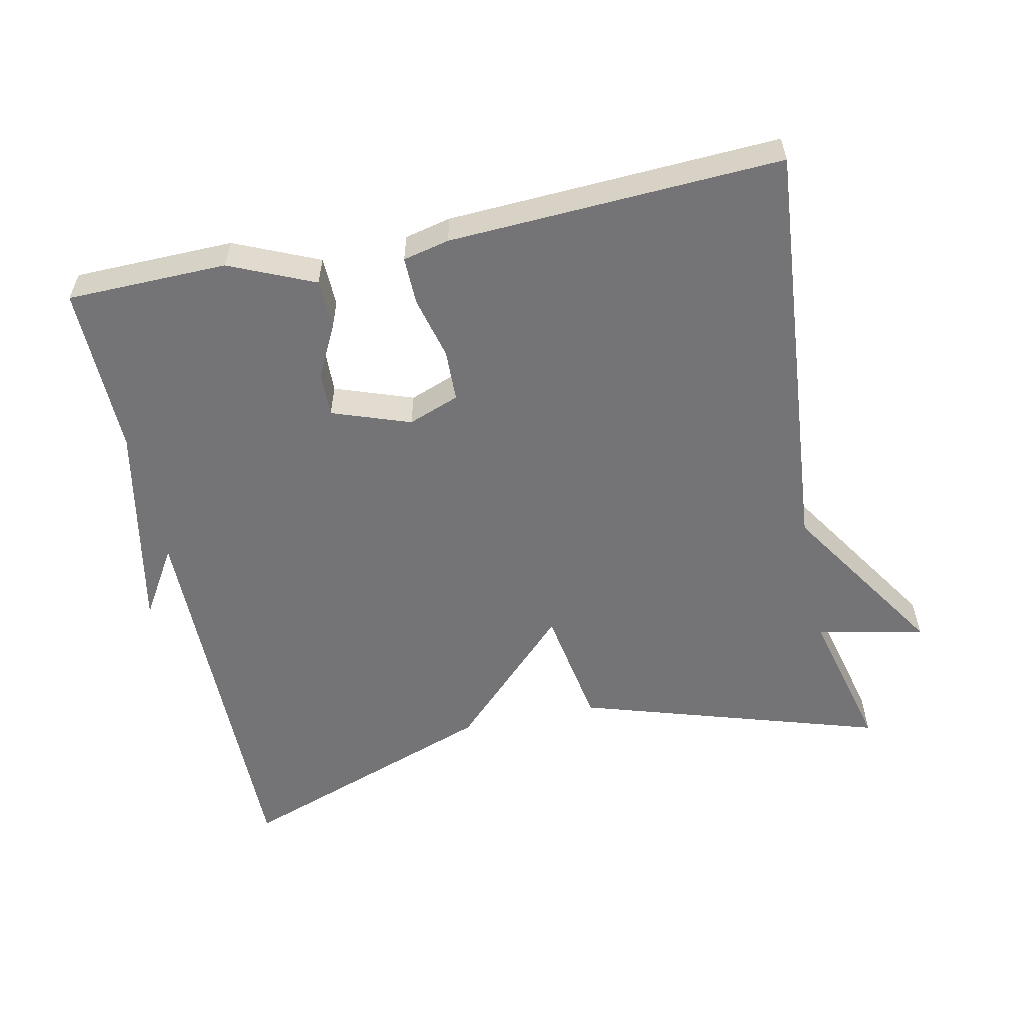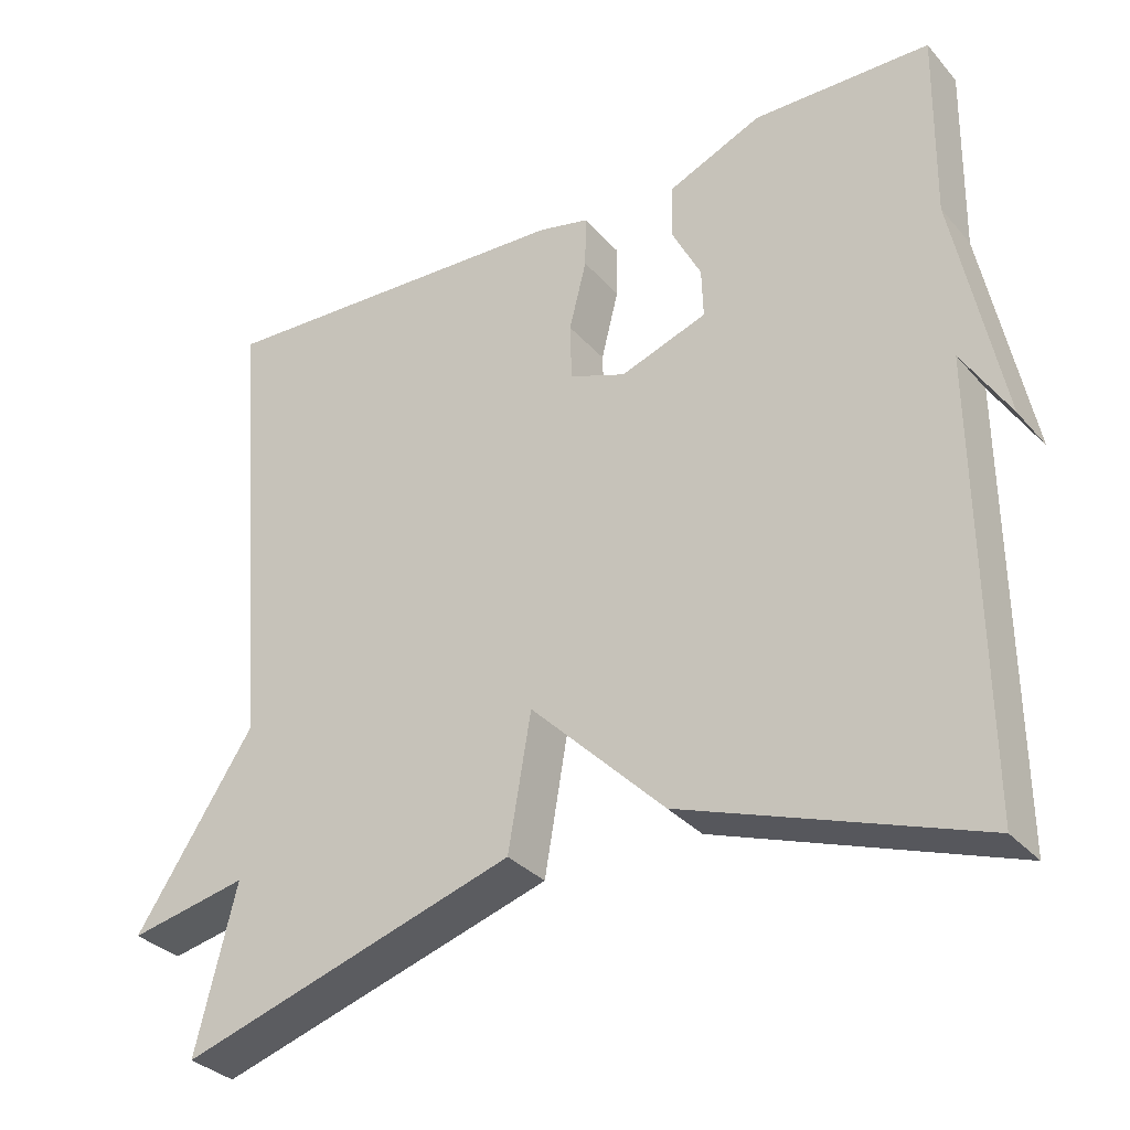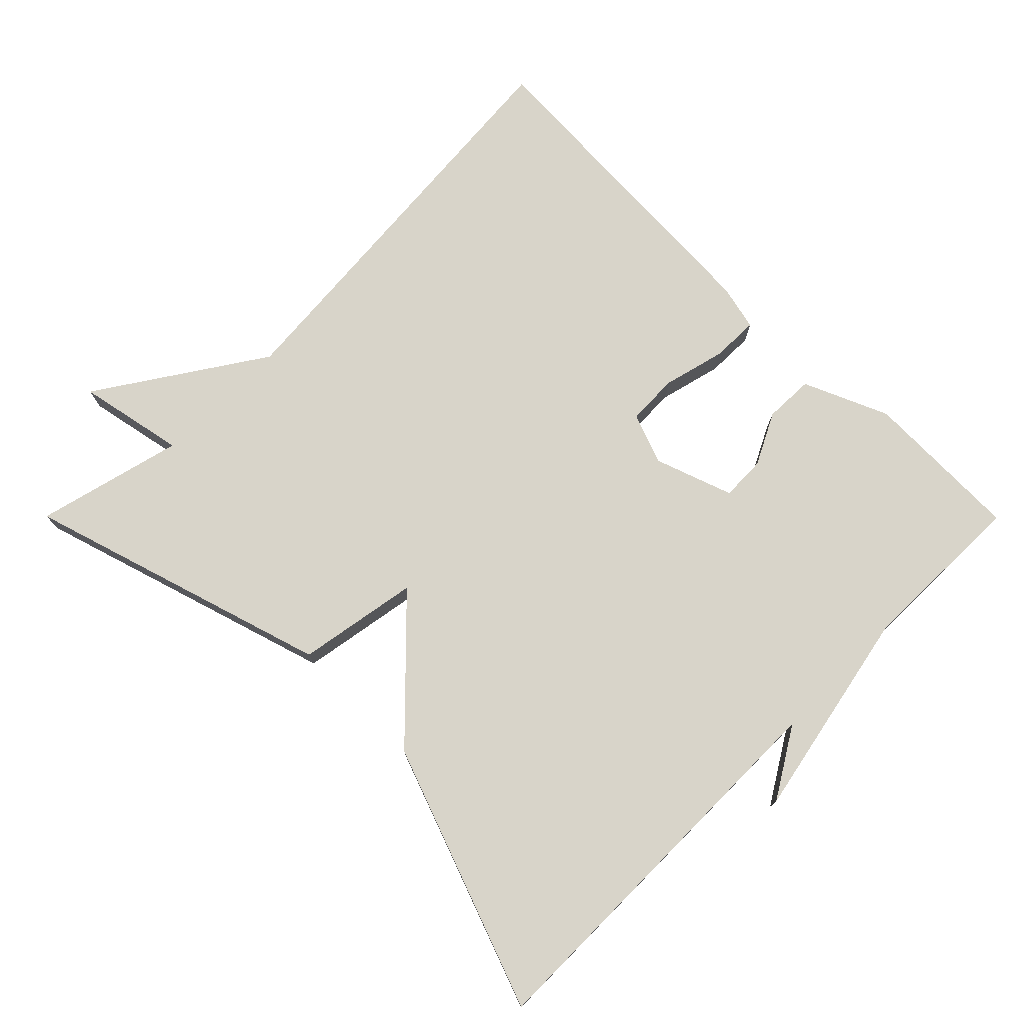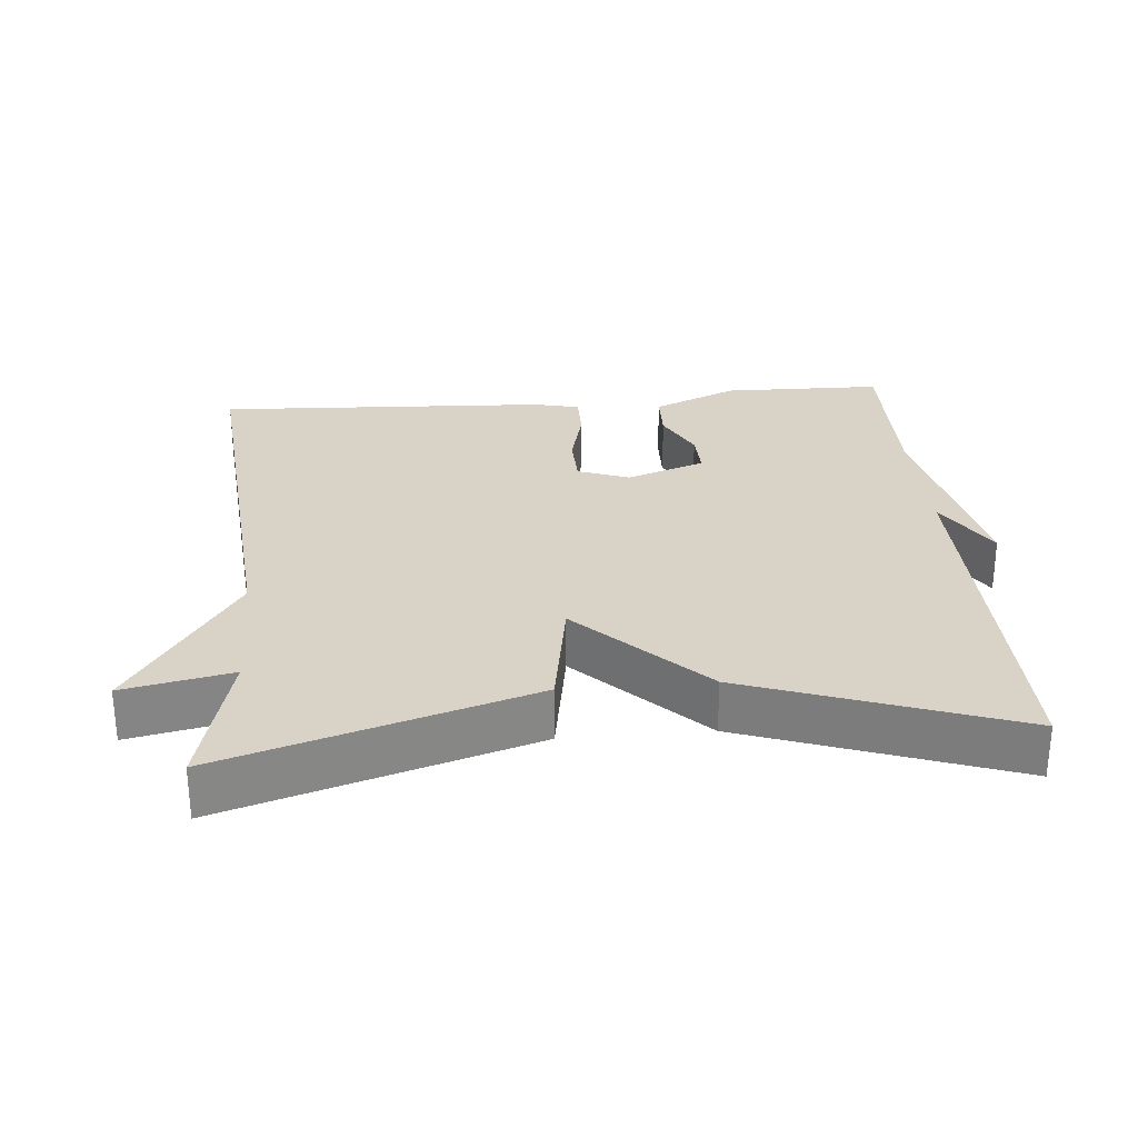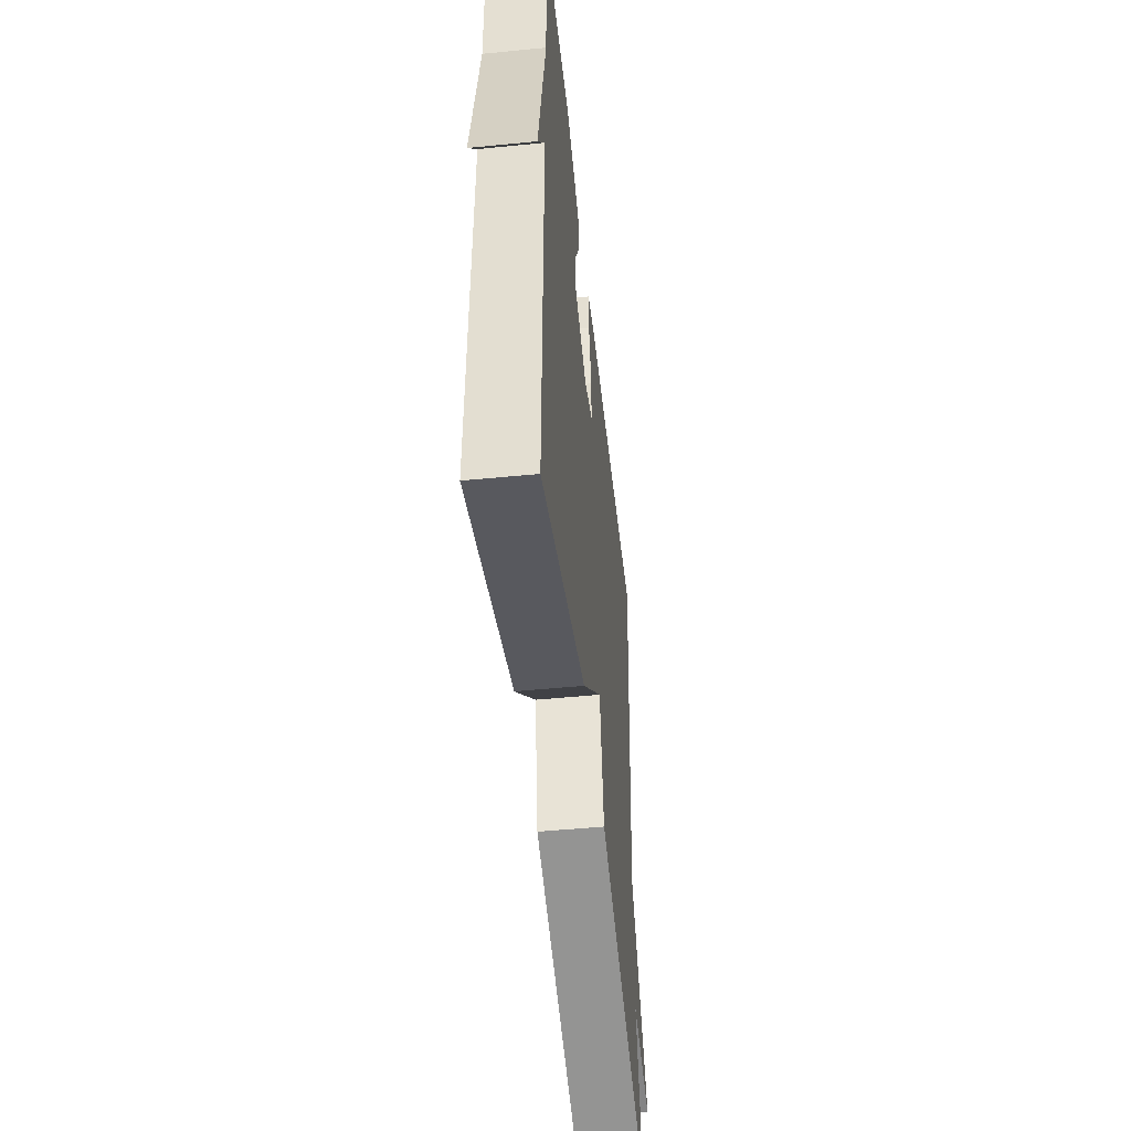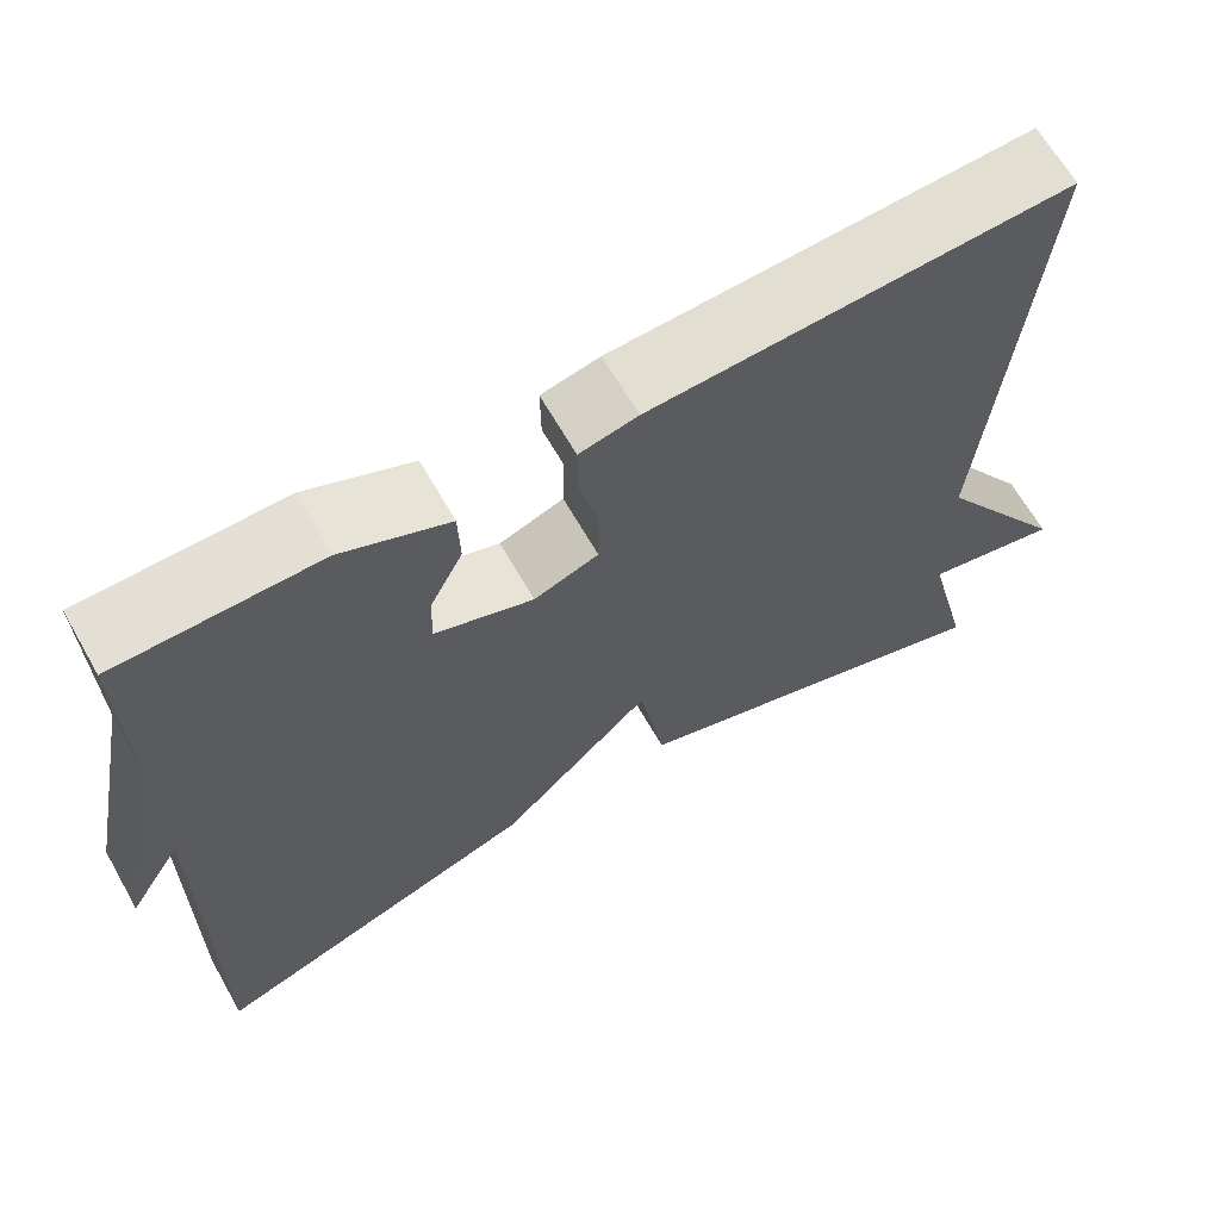
<metadata>
{"format":"obj","ext":"obj","renderer":"f3d","projection":"perspective","resolution":1024,"background":"white","views":[{"elev":-56.3,"azim":11.9,"up":"+Y"},{"elev":-32.6,"azim":-146.0,"up":"+Z"},{"elev":75.2,"azim":-134.9,"up":"+Y"},{"elev":28.1,"azim":175.0,"up":"+Y"},{"elev":-50.1,"azim":-83.8,"up":"+Z"},{"elev":65.4,"azim":-29.7,"up":"+Z"}]}
</metadata>
<code>
v -0.5 0.07 0.5
v -0.275 0.07 0.504
v -0.156 0.07 0.452
v -0.154 0.07 0.382
v -0.191 0.07 0.309
v -0.193 0.07 0.246
v -0.083 0.07 0.207
v -0.011 0.07 0.234
v -0.009 0.07 0.307
v -0.031 0.07 0.395
v -0.032 0.07 0.462
v 0.033 0.07 0.477
v 0.5 0.07 0.5
v 0.449 0.07 -0.093
v 0.6 0.07 -0.324
v 0.449 0.07 -0.293
v 0.5 0.07 -0.5
v 0.072 0.07 -0.367
v 0.043 0.07 -0.196
v -0.128 0.07 -0.367
v -0.5 0.07 -0.5
v -0.496 0.07 0.059
v -0.556 0.07 -0.039
v -0.496 0.07 0.259
v -0.5 0 0.5
v -0.275 0 0.504
v -0.156 0 0.452
v -0.154 0 0.382
v -0.191 0 0.309
v -0.193 0 0.246
v -0.083 0 0.207
v -0.011 0 0.234
v -0.009 0 0.307
v -0.031 0 0.395
v -0.032 0 0.462
v 0.033 0 0.477
v 0.5 0 0.5
v 0.449 0 -0.093
v 0.6 0 -0.324
v 0.449 0 -0.293
v 0.5 0 -0.5
v 0.072 0 -0.367
v 0.043 0 -0.196
v -0.128 0 -0.367
v -0.5 0 -0.5
v -0.496 0 0.059
v -0.556 0 -0.039
v -0.496 0 0.259
f 22 23 24
f 19 20 21 22
f 19 22 24
f 16 17 18 19
f 16 19 24
f 15 16 24
f 14 15 24
f 12 13 14
f 11 12 14
f 10 11 14
f 9 10 14
f 8 9 14
f 7 8 14
f 6 7 14 24
f 24 1 2
f 6 24 2
f 5 6 2
f 2 3 4 5
f 48 47 46
f 46 45 44 43
f 48 46 43
f 43 42 41 40
f 48 43 40
f 48 40 39
f 48 39 38
f 38 37 36
f 38 36 35
f 38 35 34
f 38 34 33
f 38 33 32
f 38 32 31
f 48 38 31 30
f 26 25 48
f 26 48 30
f 26 30 29
f 29 28 27 26
f 1 25 26 2
f 2 26 27 3
f 3 27 28 4
f 4 28 29 5
f 5 29 30 6
f 6 30 31 7
f 7 31 32 8
f 8 32 33 9
f 9 33 34 10
f 10 34 35 11
f 11 35 36 12
f 12 36 37 13
f 13 37 38 14
f 14 38 39 15
f 15 39 40 16
f 16 40 41 17
f 17 41 42 18
f 18 42 43 19
f 19 43 44 20
f 20 44 45 21
f 21 45 46 22
f 22 46 47 23
f 23 47 48 24
f 24 48 25 1

</code>
